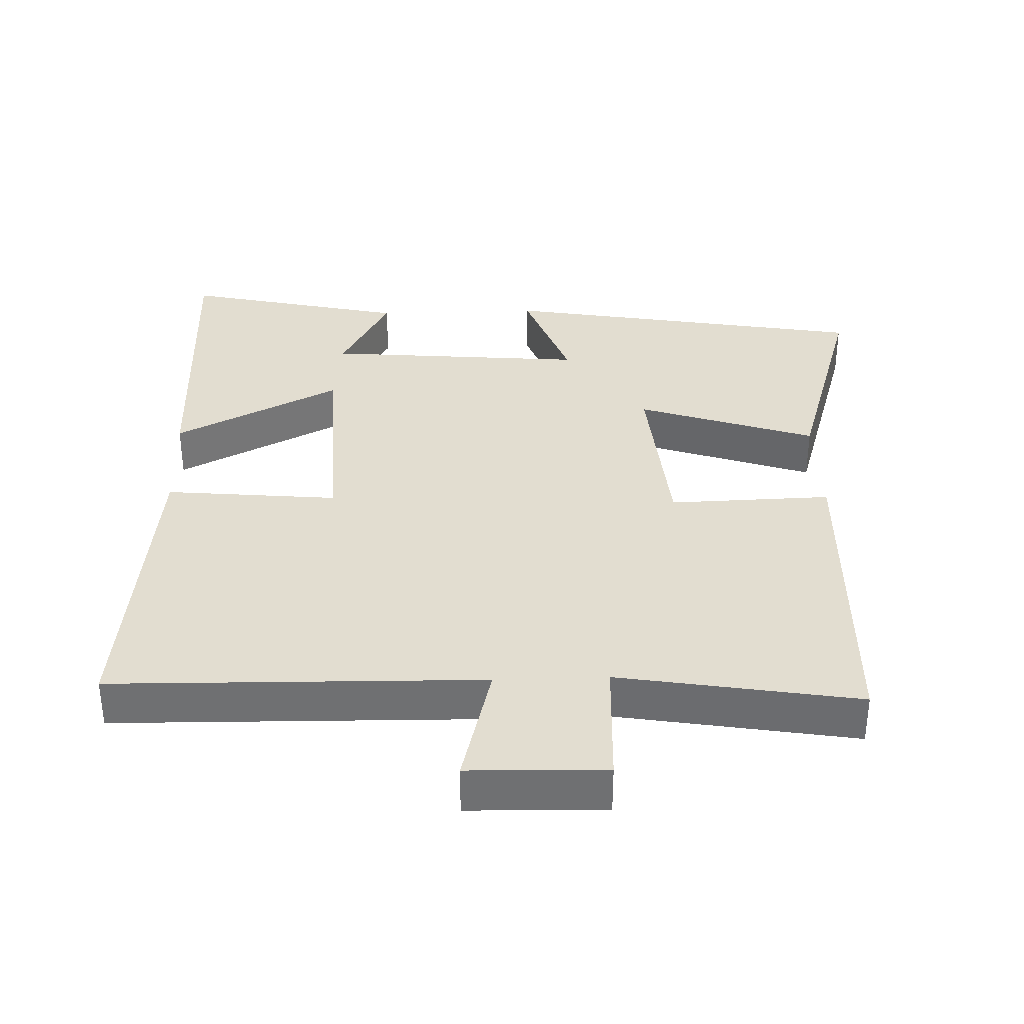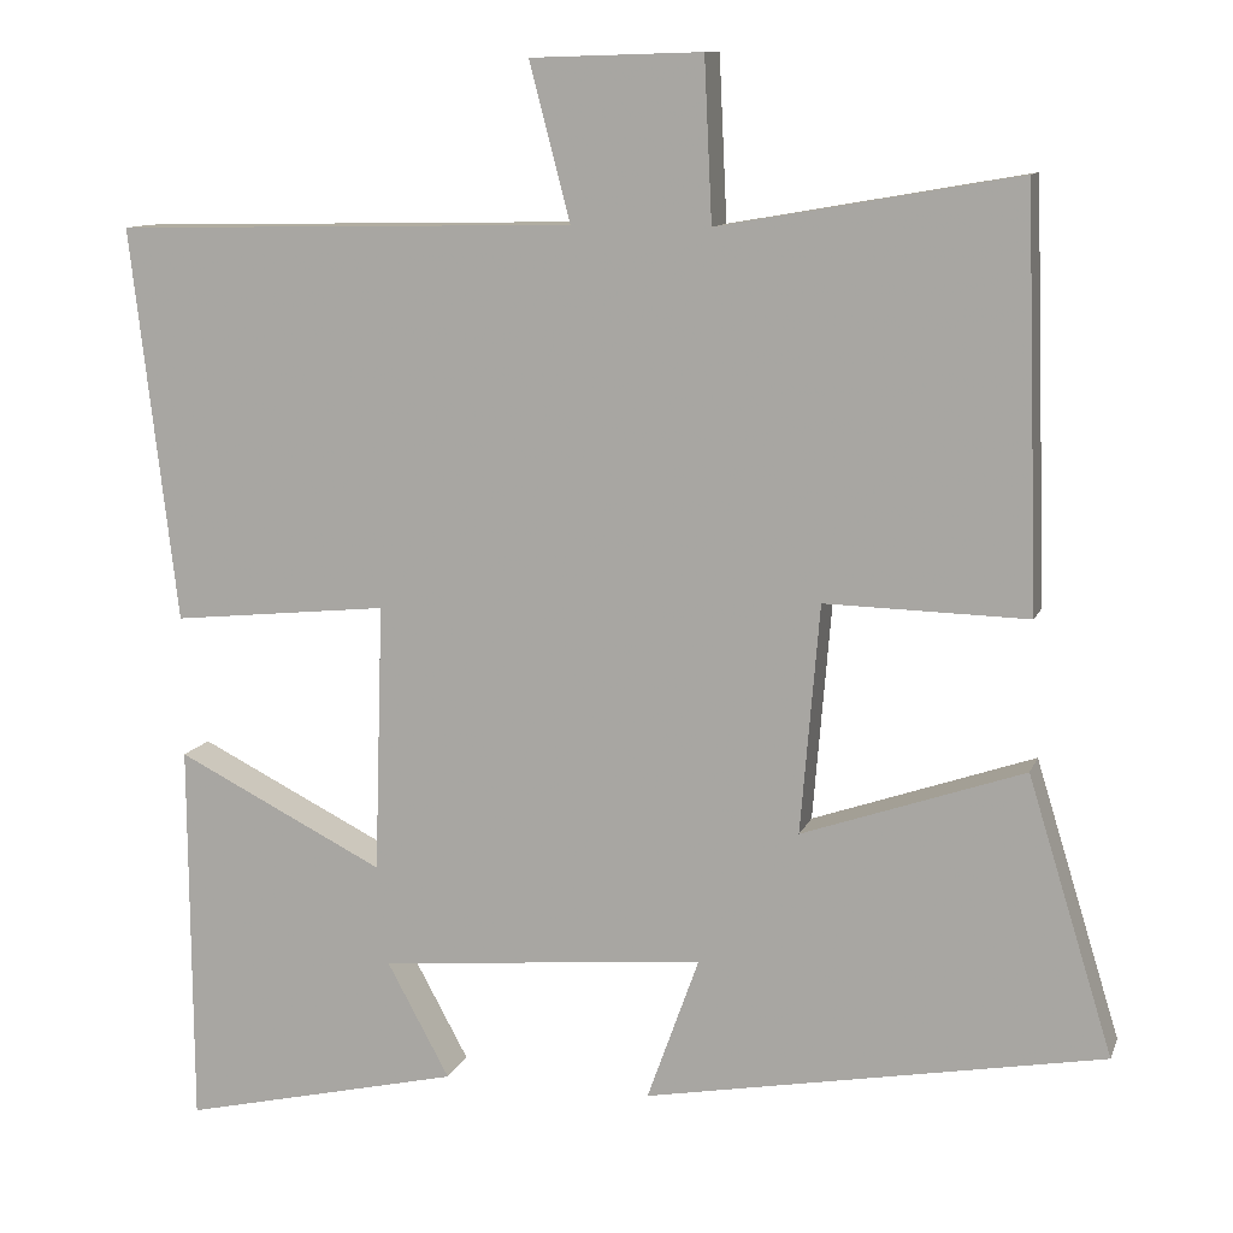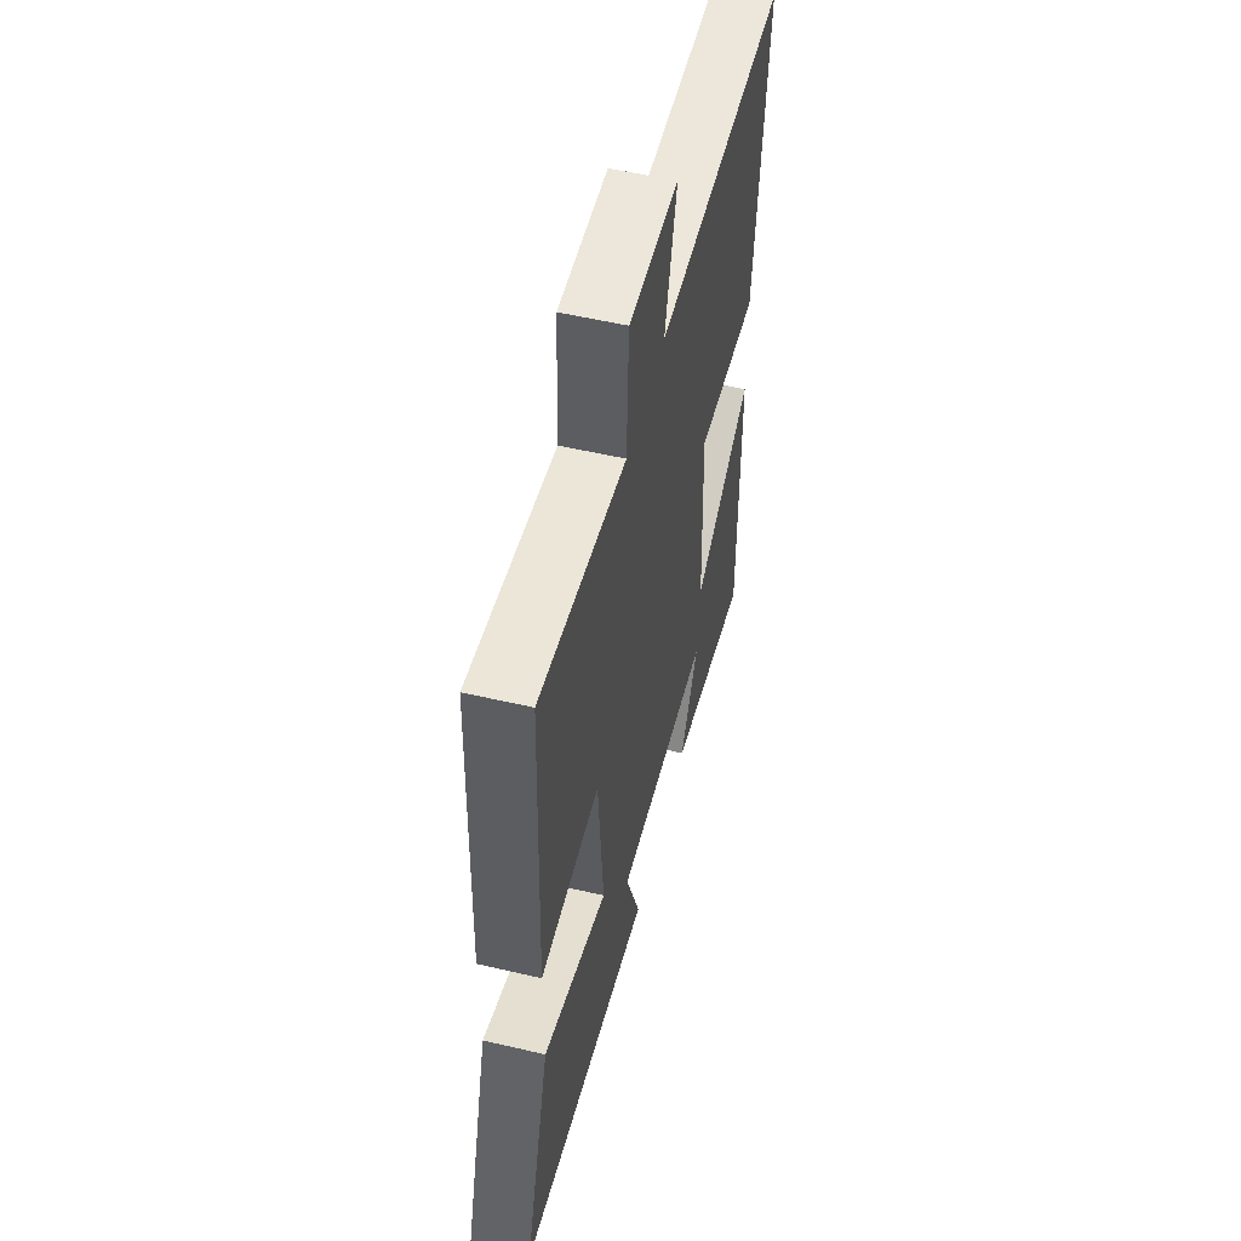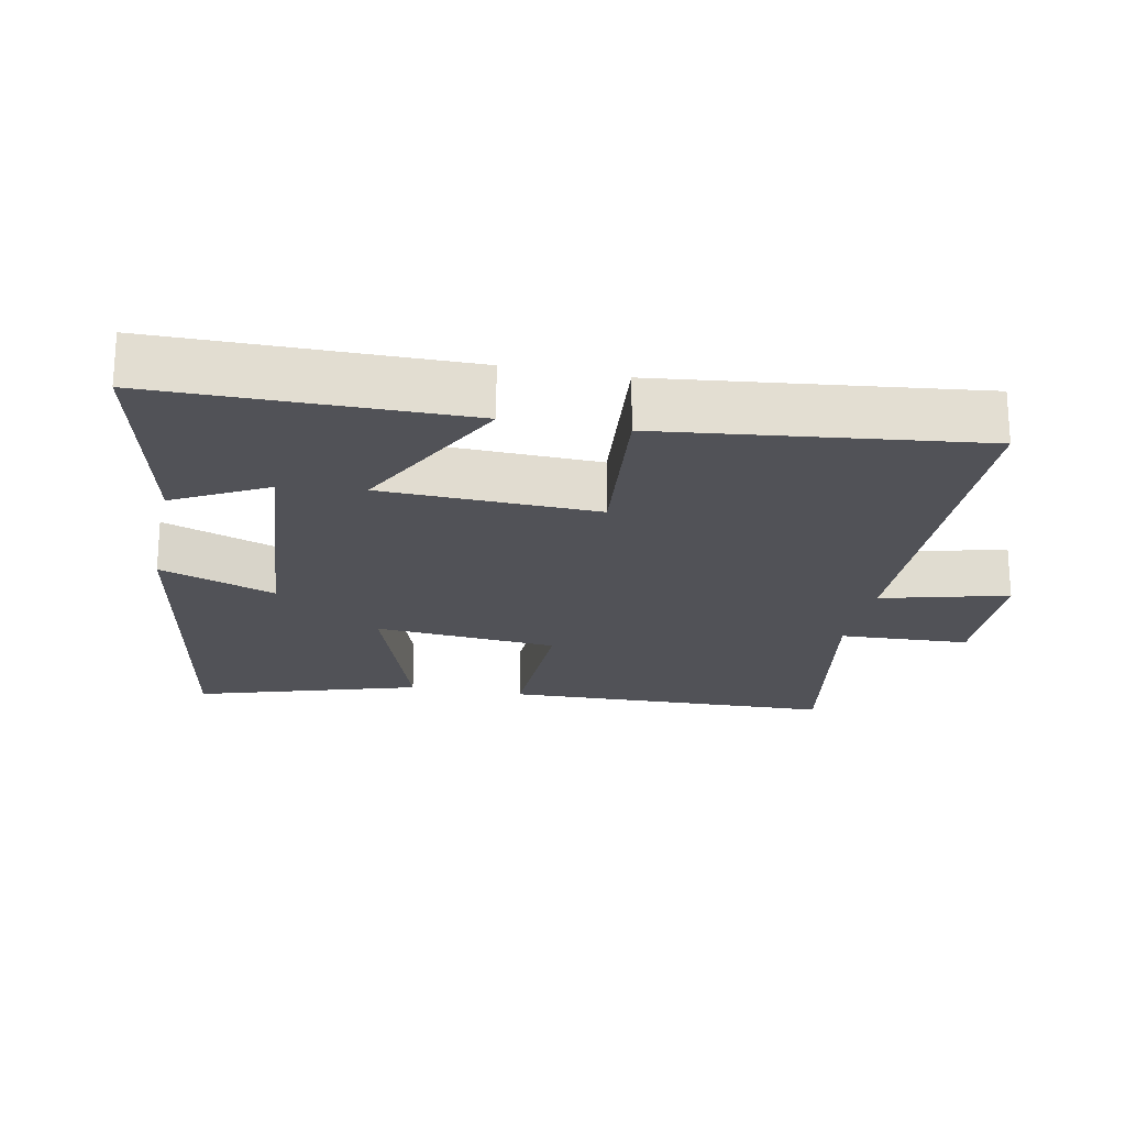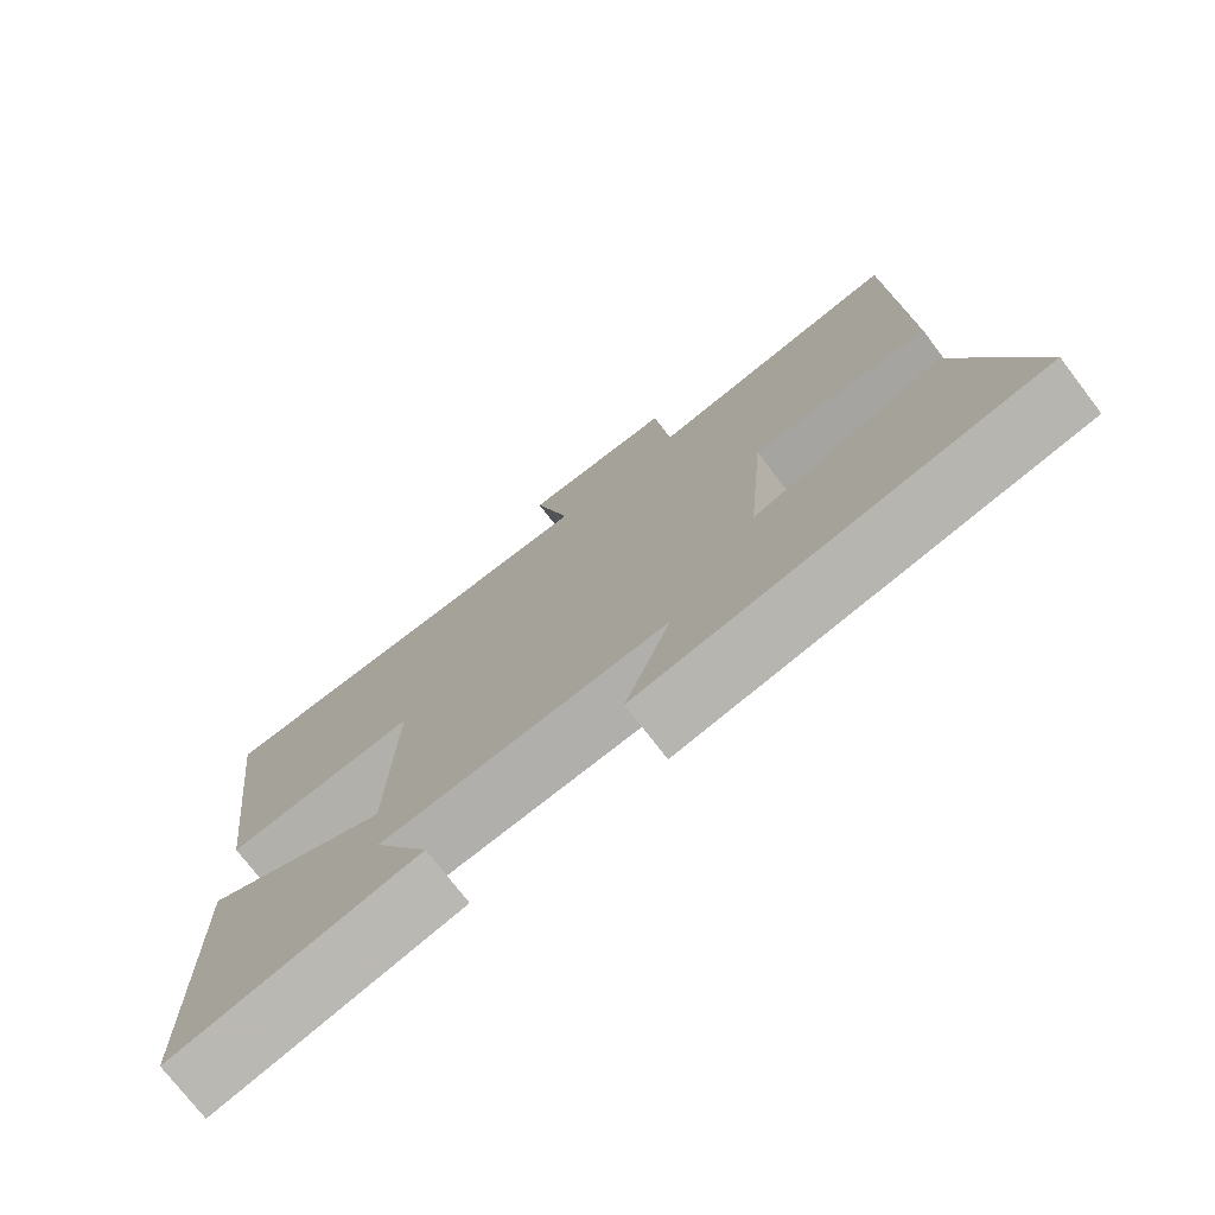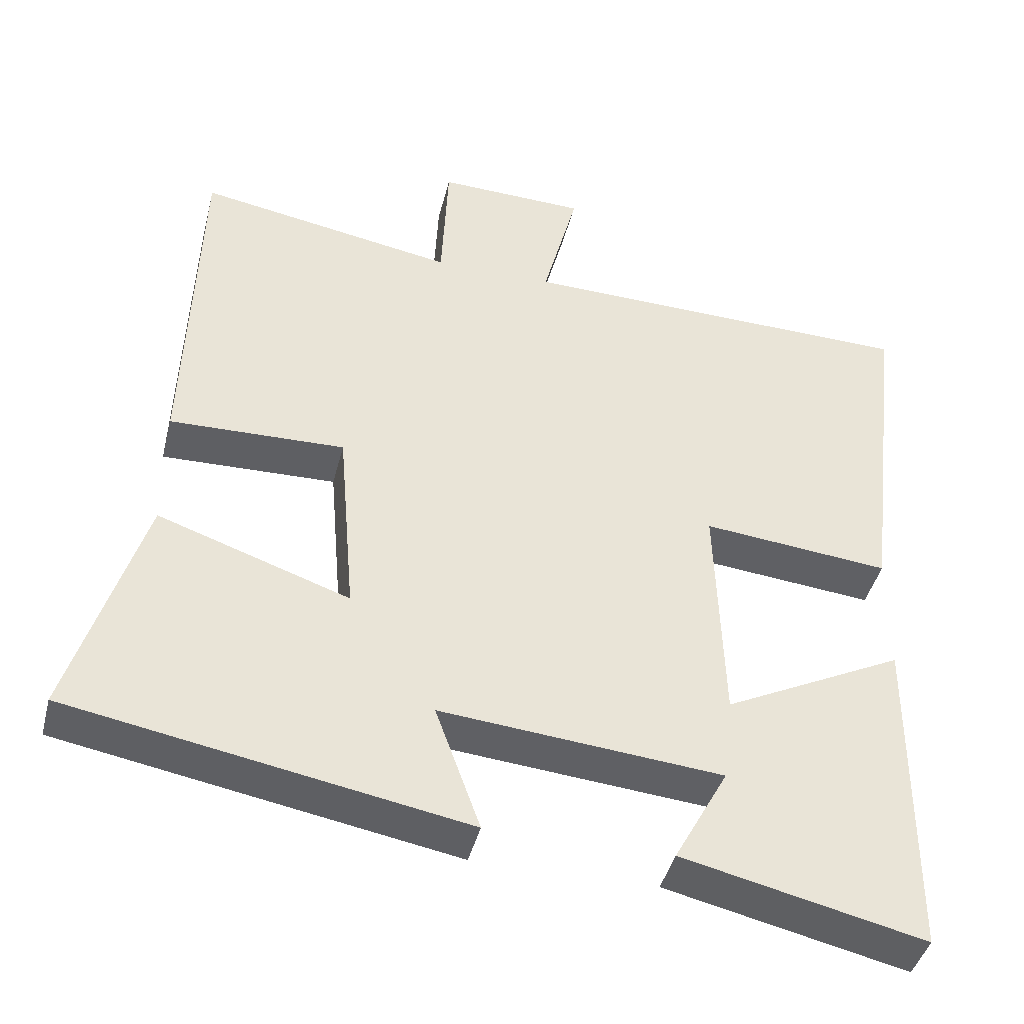
<metadata>
{"format":"obj","ext":"obj","renderer":"f3d","projection":"perspective","resolution":1024,"background":"white","views":[{"elev":35.2,"azim":-2.1,"up":"+Y"},{"elev":10.8,"azim":15.5,"up":"+Z"},{"elev":54.4,"azim":103.9,"up":"+Z"},{"elev":-21.6,"azim":-101.5,"up":"+Y"},{"elev":-74.6,"azim":37.4,"up":"+Z"},{"elev":-42.6,"azim":166.1,"up":"+Z"}]}
</metadata>
<code>
v -0.497 0.07 -0.574
v -0.5 0.07 -0.13
v -0.26 0.07 -0.251
v -0.25 0.07 0.059
v -0.5 0.07 0.034
v -0.554 0.07 0.489
v -0.021 0.07 0.5
v -0.068 0.07 0.681
v 0.13 0.07 0.687
v 0.139 0.07 0.5
v 0.484 0.07 0.56
v 0.5 0.07 0.084
v 0.266 0.07 0.09
v 0.244 0.07 -0.174
v 0.5 0.07 -0.086
v 0.598 0.07 -0.405
v 0.069 0.07 -0.5
v 0.129 0.07 -0.333
v -0.247 0.07 -0.367
v -0.175 0.07 -0.5
v -0.497 0 -0.574
v -0.5 0 -0.13
v -0.26 0 -0.251
v -0.25 0 0.059
v -0.5 0 0.034
v -0.554 0 0.489
v -0.021 0 0.5
v -0.068 0 0.681
v 0.13 0 0.687
v 0.139 0 0.5
v 0.484 0 0.56
v 0.5 0 0.084
v 0.266 0 0.09
v 0.244 0 -0.174
v 0.5 0 -0.086
v 0.598 0 -0.405
v 0.069 0 -0.5
v 0.129 0 -0.333
v -0.247 0 -0.367
v -0.175 0 -0.5
f 19 20 1 2
f 16 17 18
f 15 16 18
f 14 15 18
f 13 14 18 19
f 10 11 12 13
f 10 13 19
f 7 8 9 10
f 6 7 10
f 5 6 10
f 4 5 10
f 3 4 10 19
f 2 3 19
f 22 21 40 39
f 38 37 36
f 38 36 35
f 38 35 34
f 39 38 34 33
f 33 32 31 30
f 39 33 30
f 30 29 28 27
f 30 27 26
f 30 26 25
f 30 25 24
f 39 30 24 23
f 39 23 22
f 1 21 22 2
f 2 22 23 3
f 3 23 24 4
f 4 24 25 5
f 5 25 26 6
f 6 26 27 7
f 7 27 28 8
f 8 28 29 9
f 9 29 30 10
f 10 30 31 11
f 11 31 32 12
f 12 32 33 13
f 13 33 34 14
f 14 34 35 15
f 15 35 36 16
f 16 36 37 17
f 17 37 38 18
f 18 38 39 19
f 19 39 40 20
f 20 40 21 1

</code>
